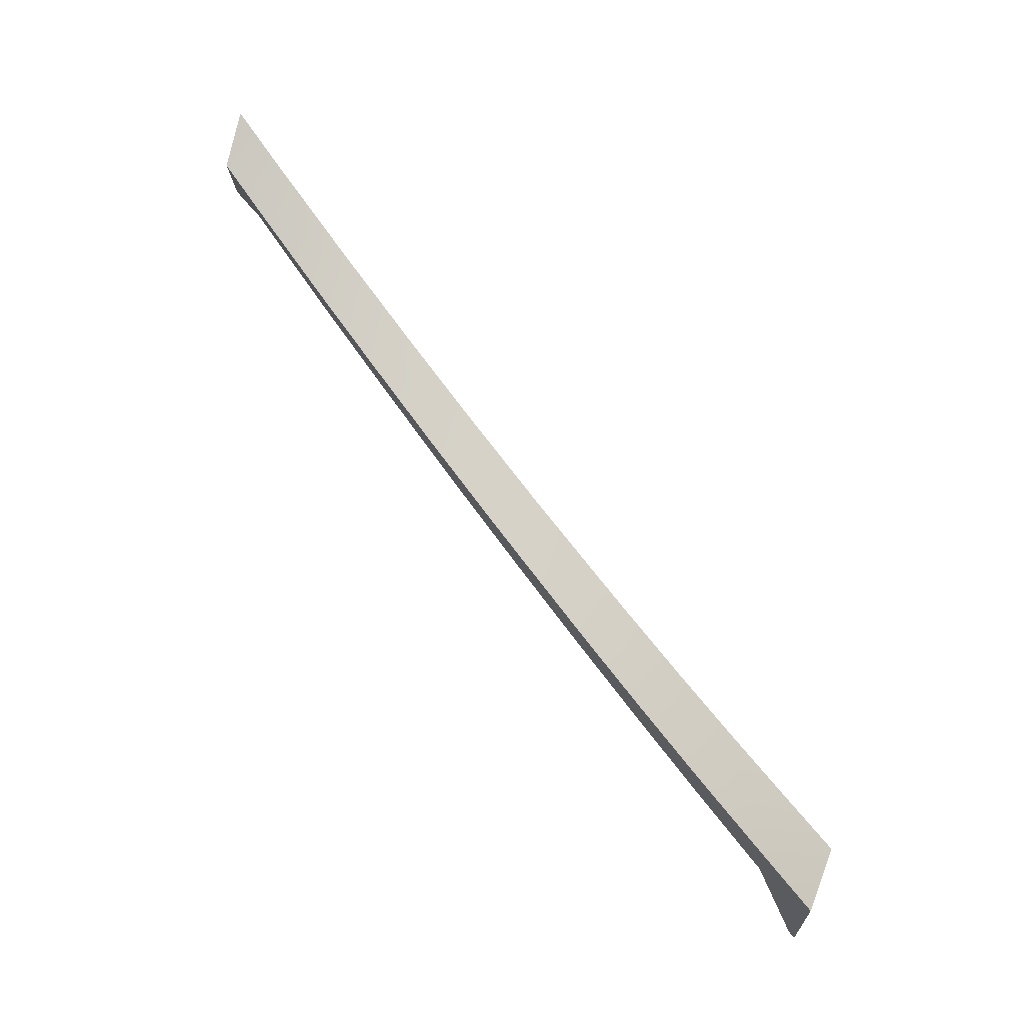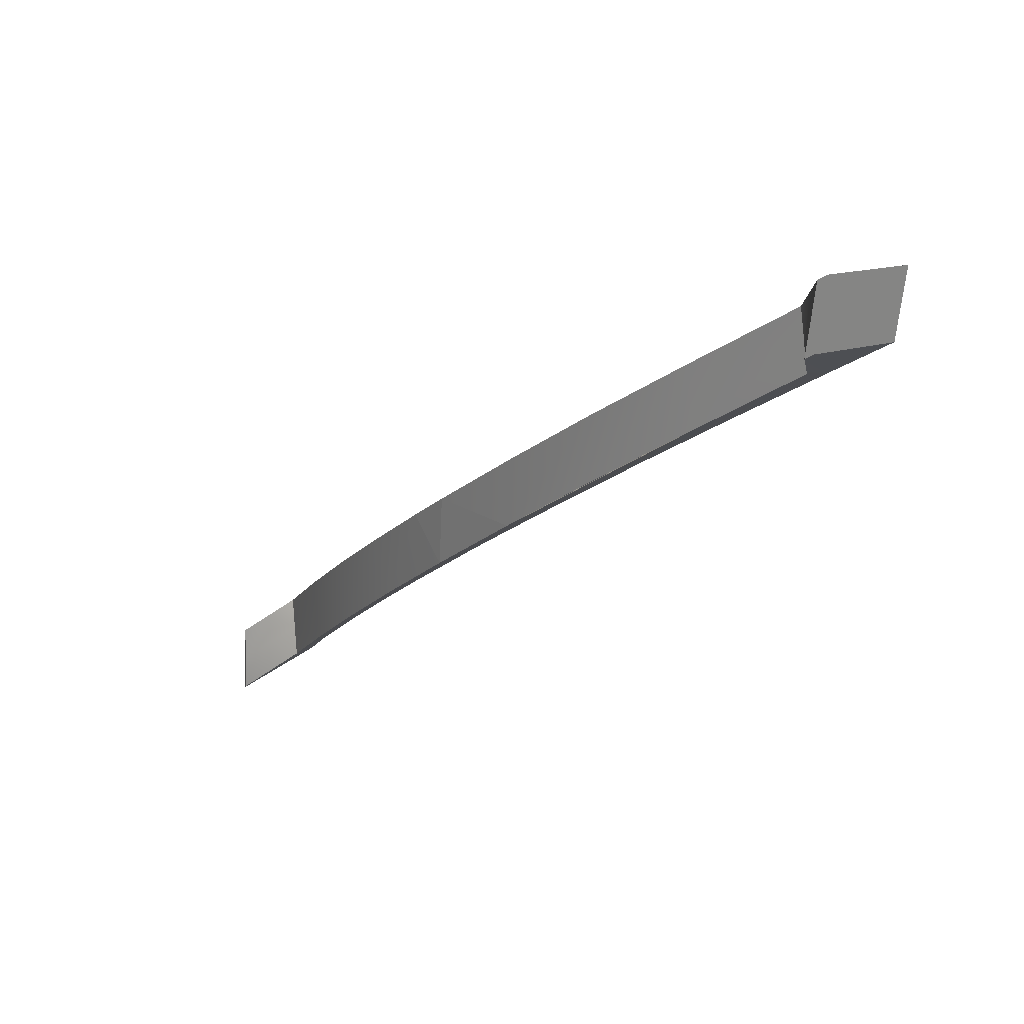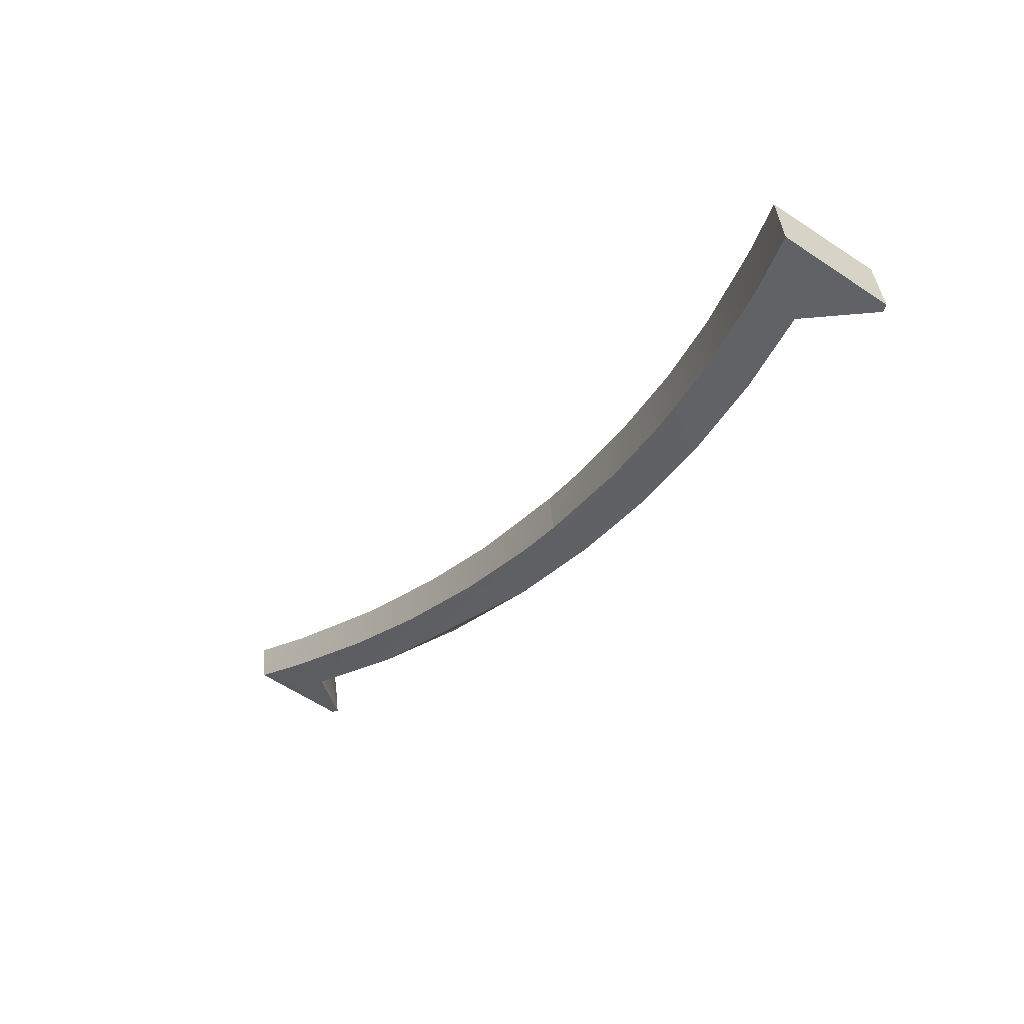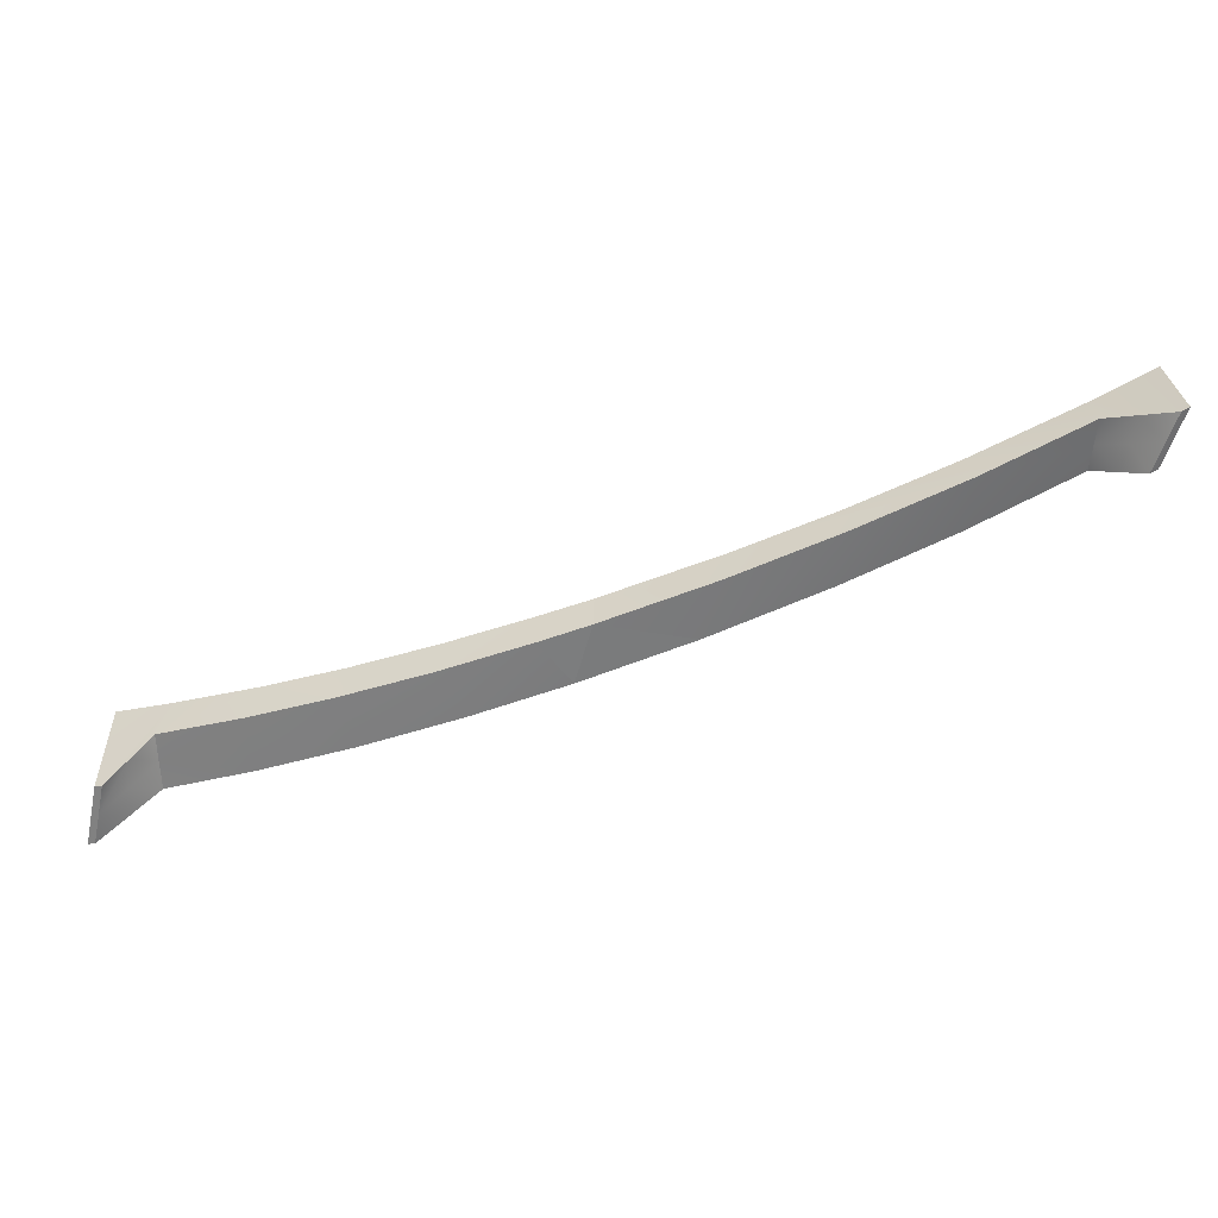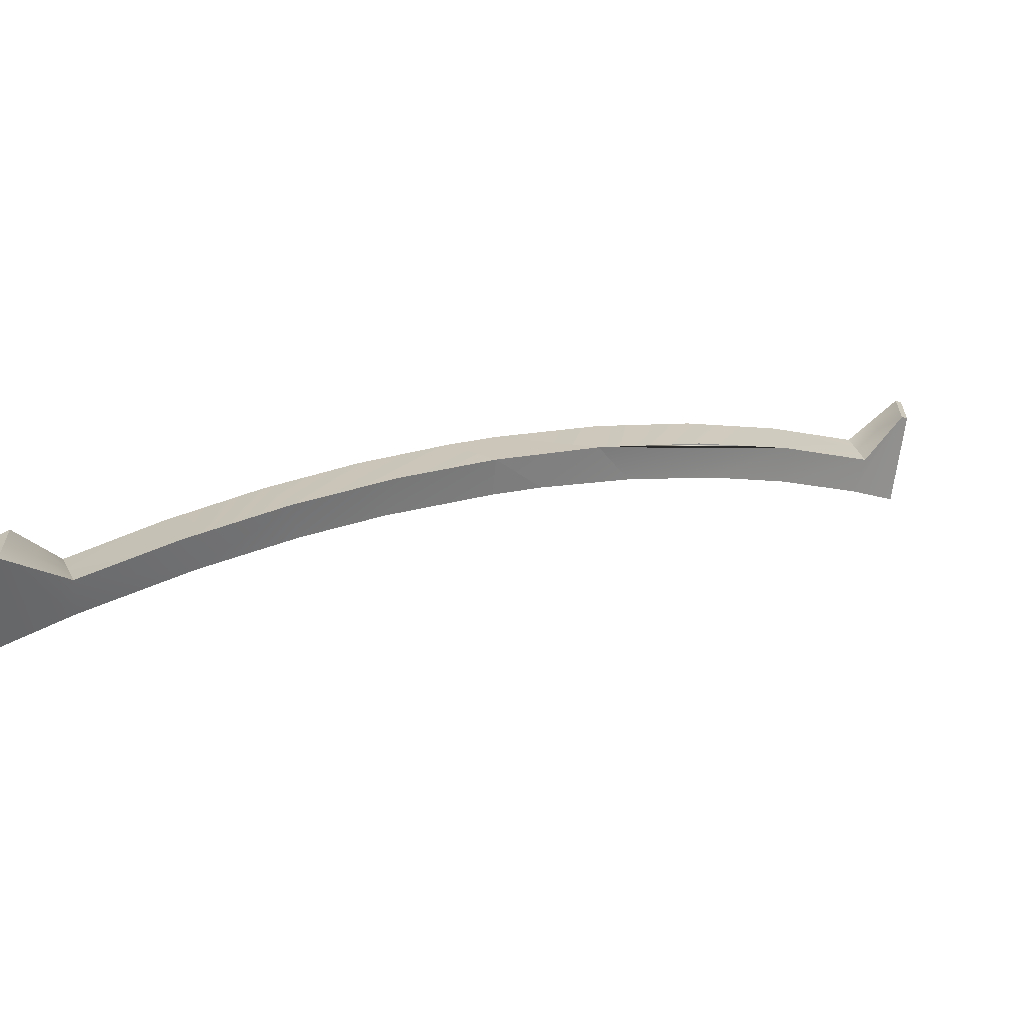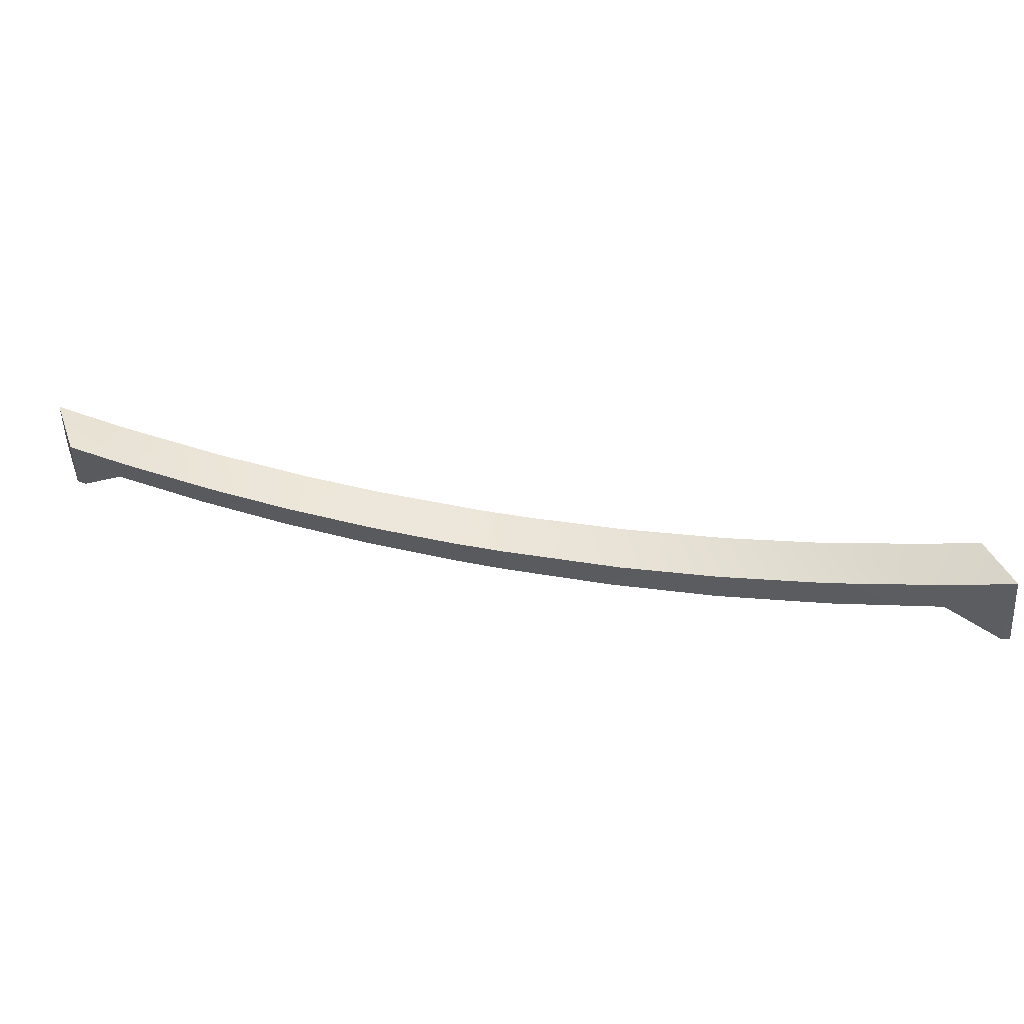
<metadata>
{"format":"obj","ext":"obj","renderer":"f3d","projection":"perspective","resolution":1024,"background":"white","views":[{"elev":75.0,"azim":-163.4,"up":"+Y"},{"elev":23.9,"azim":54.1,"up":"+Z"},{"elev":-66.6,"azim":-122.0,"up":"+Z"},{"elev":-55.8,"azim":-15.4,"up":"+Y"},{"elev":-66.6,"azim":-5.4,"up":"+Z"},{"elev":52.5,"azim":-23.1,"up":"+Y"}]}
</metadata>
<code>
v 305.6 411.5 -300.1
v 305.6 413.3 -264.3
v 330.7 412.9 -281.9
v 364.1 418 -222.7
v 378.2 418.1 -247.7
v 360.1 397.4 -226.7
v 364.1 418 -222.7
v 305.6 413.3 -264.3
v 364.1 418 -222.7
v 360.1 397.4 -226.7
v 466.4 418.8 -150
v 412.6 405.7 -188.7
v 411.4 425.6 -189.1
v 412.6 405.7 -188.7
v 416.9 404.8 -220.2
v 466.4 418.8 -150
v 470.7 418.2 -180.8
v 416.9 404.8 -220.2
v 412.6 405.7 -188.7
v 359.6 395.5 -262.3
v 360.1 397.4 -226.7
v 305.6 393.3 -266.1
v 359.6 395.5 -262.3
v 360.1 397.4 -226.7
v 359.6 395.5 -262.3
v 305.6 393.3 -266.1
v 305.5 391.4 -302
v 378.2 418.1 -247.7
v 364.1 418 -222.7
v 427.6 427.2 -212
v 411.4 425.6 -189.1
v 463.2 438 -152.4
v 411.4 425.6 -189.1
v 466.4 418.8 -150
v 463.2 438 -152.4
v 427.6 427.2 -212
v 411.4 425.6 -189.1
v 488.1 444.7 -151.6
v 471.2 438.6 -180.6
v 518 456 -113.6
v 488.1 444.7 -151.6
v 463.2 438 -152.4
v 488.1 444.7 -151.6
v 518 456 -113.6
v 545.9 465.6 -126.7
v 548.1 468.3 -92.17
v 519 454.7 -146.1
v 547.1 417.1 -89.24
v 548.1 468.3 -92.17
v 518 456 -113.6
v 532.7 426.5 -100.7
v 518.4 436 -112.2
v 550.9 418.7 -86.42
v 548.1 468.3 -92.17
v 547.1 417.1 -89.24
v 548.6 416 -121
v 544.8 414.4 -123.9
v 545.9 465.6 -126.7
v 519 454.7 -146.1
v 544.8 414.4 -123.9
v 548.6 416 -121
v 546 415.7 -106.6
v 547.1 417.1 -89.24
v 550.9 418.7 -86.42
v 305.5 391.4 -302
v 252.6 411.5 -338.4
v 305.6 411.5 -300.1
v 257.7 391.3 -337.2
v 252.6 411.5 -338.4
v 305.5 391.4 -302
v 252.6 411.5 -338.4
v 257.7 391.3 -337.2
v 213.1 414.3 -366.9
v 213.1 414.3 -366.9
v 257.7 391.3 -337.2
v 208.7 394.9 -373.2
v 236.6 394.3 -316
v 208.7 394.9 -373.2
v 257.7 391.3 -337.2
v 192.7 398.7 -347.7
v 208.7 394.9 -373.2
v 192.7 398.7 -347.7
v 161.8 401.8 -407.7
v 149.7 406 -378.9
v 149.7 406 -378.9
v 112.6 413.9 -424.8
v 161.8 401.8 -407.7
v 107.5 416.3 -409.3
v 117.7 411.5 -440.2
v 107.5 416.3 -409.3
v 149.7 406 -378.9
v 155.8 424.7 -370.4
v 192.7 398.7 -347.7
v 195.1 418.3 -342.6
v 195.1 418.3 -342.6
v 192.7 398.7 -347.7
v 236.6 394.3 -316
v 238.6 414.1 -311.7
v 236.6 394.3 -316
v 280.4 412.9 -281.9
v 238.6 414.1 -311.7
v 280.9 392.9 -283.9
v 236.6 394.3 -316
v 257.7 391.3 -337.2
v 280.9 392.9 -283.9
v 305.5 391.4 -302
v 252.6 411.5 -338.4
v 238.6 414.1 -311.7
v 280.4 412.9 -281.9
v 305.6 411.5 -300.1
v 305.6 413.3 -264.3
v 252.6 411.5 -338.4
v 195.1 418.3 -342.6
v 238.6 414.1 -311.7
v 213.1 414.3 -366.9
v 195.1 418.3 -342.6
v 213.1 414.3 -366.9
v 167.8 420.5 -399.6
v 139.6 427.1 -400.8
v 155.8 424.7 -370.4
v 213.1 414.3 -366.9
v 208.7 394.9 -373.2
v 167.8 420.5 -399.6
v 167.8 420.5 -399.6
v 208.7 394.9 -373.2
v 161.8 401.8 -407.7
v 117.7 411.5 -440.2
v 167.8 420.5 -399.6
v 161.8 401.8 -407.7
v 118.5 431.1 -435
v 103.7 400.9 -454.3
v 103.7 400.9 -454.3
v 117.7 411.5 -440.2
v 100.6 402.9 -437.3
v 88.57 391.9 -449.9
v 100.6 402.9 -437.3
v 117.7 411.5 -440.2
v 112.6 413.9 -424.8
v 97.47 404.8 -420.4
v 97.47 404.8 -420.4
v 112.6 413.9 -424.8
v 107.5 416.3 -409.3
v 107.5 416.3 -409.3
v 112.1 434.9 -401.4
v 97.47 404.8 -420.4
v 155.8 424.7 -370.4
v 112.1 434.9 -401.4
v 107.5 416.3 -409.3
v 155.8 424.7 -370.4
v 139.6 427.1 -400.8
v 112.1 434.9 -401.4
v 139.6 427.1 -400.8
v 167.8 420.5 -399.6
v 118.5 431.1 -435
v 84.16 443 -421.2
v 139.6 427.1 -400.8
v 118.5 431.1 -435
v 112.1 434.9 -401.4
v 87.4 393.4 -431.4
v 112.1 434.9 -401.4
v 84.16 443 -421.2
v 97.47 404.8 -420.4
v 83.56 394.8 -434.3
v 88.57 391.9 -449.9
v 97.47 404.8 -420.4
v 87.4 393.4 -431.4
v 100.6 402.9 -437.3
v 88.57 391.9 -449.9
v 89.75 390.4 -468.3
v 103.7 400.9 -454.3
v 88.57 391.9 -449.9
v 85.96 392 -471.2
v 89.75 390.4 -468.3
v 87.4 393.4 -431.4
v 83.56 394.8 -434.3
v 85.96 392 -471.2
v 87.4 393.4 -431.4
v 84.16 443 -421.2
v 83.56 394.8 -434.3
v 85.96 392 -471.2
v 86.57 440.2 -458.1
v 86.57 440.2 -458.1
v 89.75 390.4 -468.3
v 85.96 392 -471.2
v 118.5 431.1 -435
v 103.7 400.9 -454.3
v 118.5 431.1 -435
v 86.57 440.2 -458.1
v 84.16 443 -421.2
v 546 415.7 -106.6
v 547.1 417.1 -89.24
v 532.7 426.5 -100.7
v 463.2 438 -152.4
v 518.4 436 -112.2
v 518 456 -113.6
v 466.4 418.8 -150
v 466.4 418.8 -150
v 521.2 436.2 -126.7
v 518.4 436 -112.2
v 470.7 418.2 -180.8
v 524 436.4 -141.4
v 416.9 404.8 -220.2
v 470.7 418.2 -180.8
v 359.6 395.5 -262.3
v 359.6 395.5 -262.3
v 378.2 418.1 -247.7
v 470.7 418.2 -180.8
v 427.6 427.2 -212
v 470.7 418.2 -180.8
v 427.6 427.2 -212
v 471.2 438.6 -180.6
v 524 436.4 -141.4
v 519 454.7 -146.1
v 519 454.7 -146.1
v 471.2 438.6 -180.6
v 488.1 444.7 -151.6
v 524 436.4 -141.4
v 534.4 425.4 -132.6
v 521.2 436.2 -126.7
v 544.8 414.4 -123.9
v 533.6 425.9 -116.6
v 524 436.4 -141.4
v 519 454.7 -146.1
v 534.4 425.4 -132.6
v 544.8 414.4 -123.9
v 533.6 425.9 -116.6
v 544.8 414.4 -123.9
v 546 415.7 -106.6
v 532.7 426.5 -100.7
v 533.6 425.9 -116.6
v 532.7 426.5 -100.7
v 521.2 436.2 -126.7
v 518.4 436 -112.2
v 305.6 413.3 -264.3
v 305.6 393.3 -266.1
v 360.1 397.4 -226.7
v 548.1 468.3 -92.17
v 545.9 465.6 -126.7
v 548.6 416 -121
v 550.9 418.7 -86.42
v 359.6 395.5 -262.3
v 305.5 391.4 -302
v 330.7 412.9 -281.9
v 378.2 418.1 -247.7
v 330.7 412.9 -281.9
v 305.6 411.5 -300.1
v 305.5 391.4 -302
v 280.4 412.9 -281.9
v 305.6 413.3 -264.3
v 305.6 393.3 -266.1
v 280.9 392.9 -283.9
v 280.9 392.9 -283.9
v 305.6 393.3 -266.1
v 305.5 391.4 -302
f 1 2 3
f 3 2 4
f 5 3 4
f 6 7 8
f 9 10 11
f 12 11 10
f 13 9 11
f 14 15 16
f 15 17 16
f 18 19 20
f 19 21 20
f 22 23 24
f 25 26 27
f 28 29 30
f 30 29 31
f 32 33 34
f 35 36 37
f 36 35 38
f 36 38 39
f 40 41 42
f 43 44 45
f 44 46 45
f 47 43 45
f 48 49 50
f 51 48 50
f 51 50 52
f 53 54 55
f 56 57 58
f 59 58 57
f 60 61 62
f 61 63 62
f 61 64 63
f 65 66 67
f 68 69 70
f 71 72 73
f 74 75 76
f 77 78 79
f 80 78 77
f 81 82 83
f 84 83 82
f 85 86 87
f 85 88 86
f 89 87 86
f 90 91 92
f 91 93 92
f 93 94 92
f 95 96 97
f 95 97 98
f 99 100 101
f 100 99 102
f 103 104 105
f 105 104 106
f 107 108 109
f 107 109 110
f 109 111 110
f 112 113 114
f 113 112 115
f 116 117 118
f 119 120 116
f 116 118 119
f 121 122 123
f 124 125 126
f 127 128 129
f 127 130 128
f 127 131 130
f 132 133 134
f 134 135 132
f 136 137 138
f 138 139 136
f 140 141 142
f 143 144 145
f 146 147 148
f 149 150 151
f 152 153 154
f 155 156 157
f 156 155 158
f 159 160 161
f 159 162 160
f 159 161 163
f 164 165 166
f 165 164 167
f 168 169 170
f 171 172 173
f 174 172 171
f 175 176 177
f 178 179 180 181
f 182 183 184
f 182 185 183
f 185 186 183
f 187 188 189
f 190 191 192
f 193 194 195
f 193 196 194
f 197 198 199
f 197 200 198
f 200 201 198
f 202 203 204
f 205 206 207
f 208 207 206
f 209 210 211
f 212 211 213
f 209 211 212
f 214 215 216
f 217 218 219
f 218 220 221
f 221 219 218
f 222 223 224
f 225 224 223
f 226 227 228
f 228 229 226
f 230 231 232
f 233 232 231
f 234 235 236
f 237 238 239 240
f 241 242 243
f 241 243 244
f 245 246 247
f 248 249 250 251
f 252 253 254

</code>
